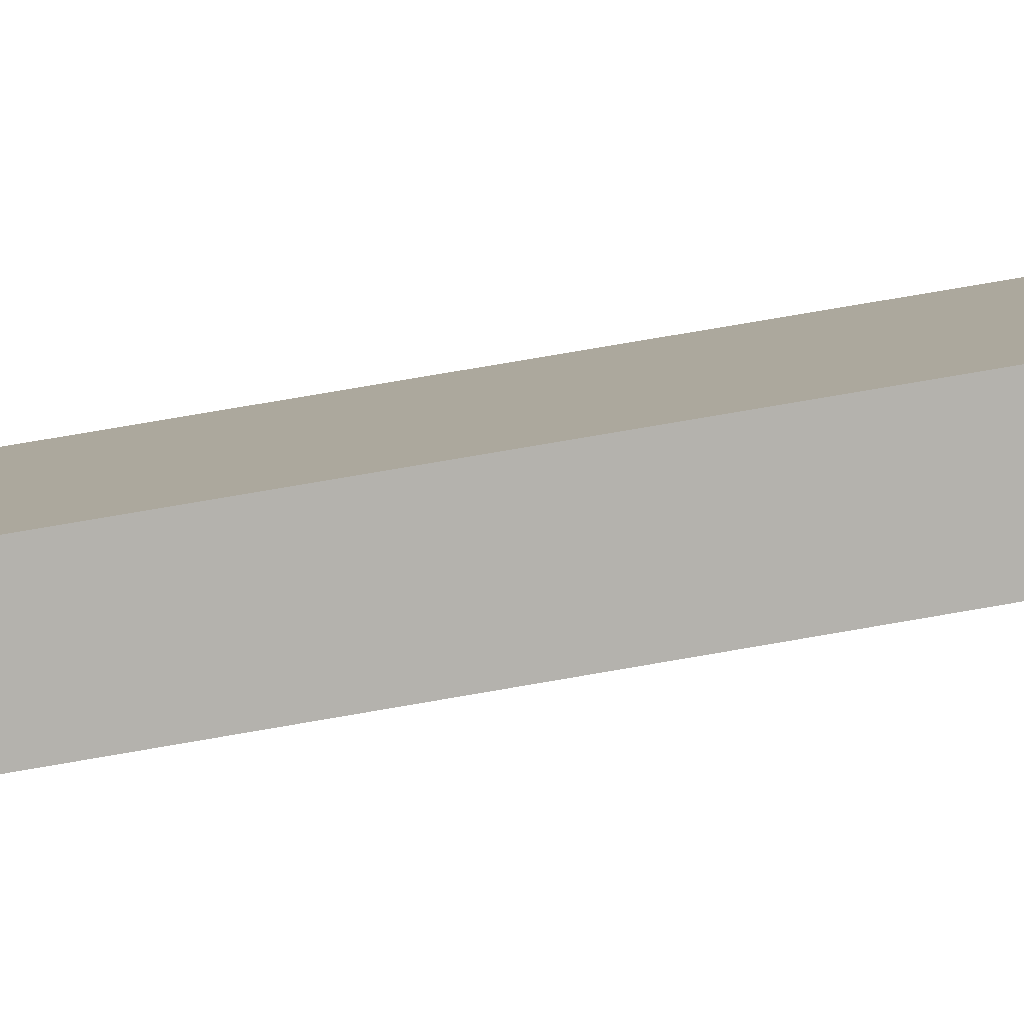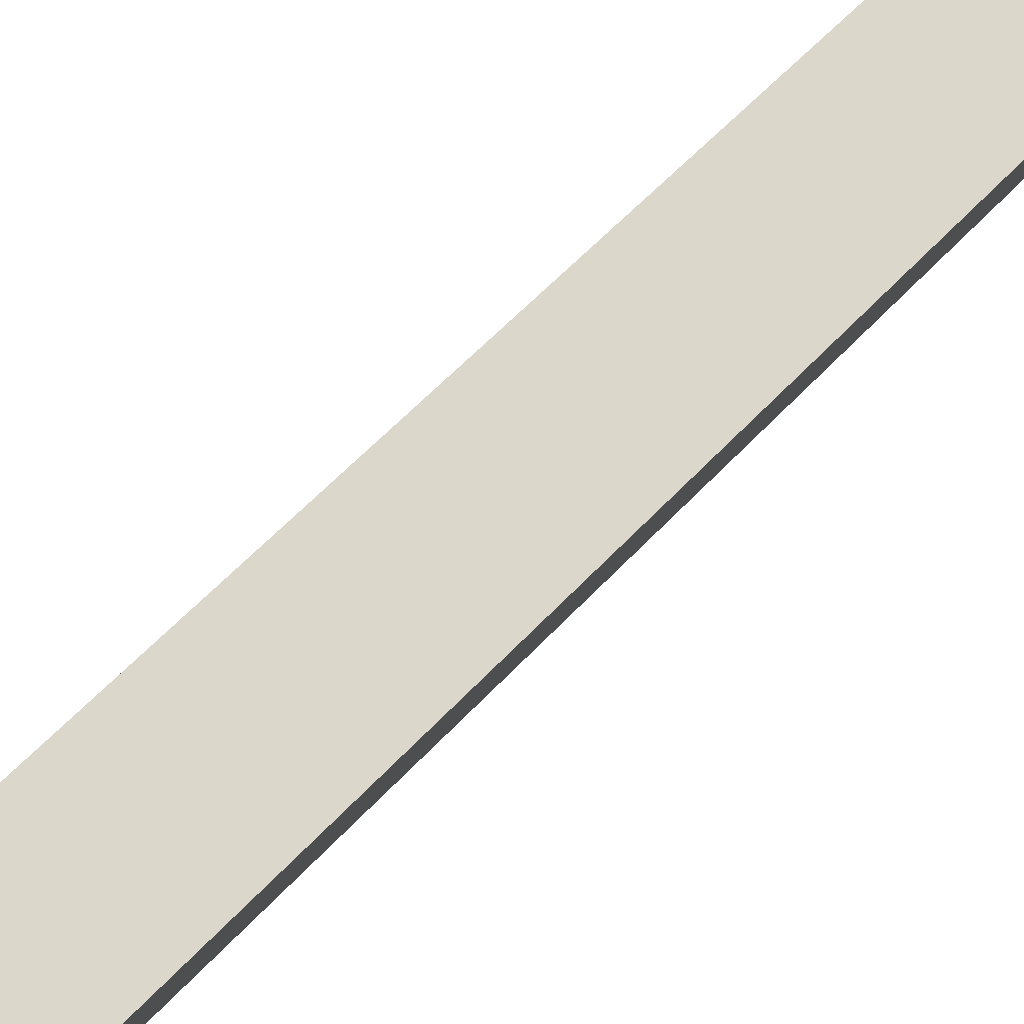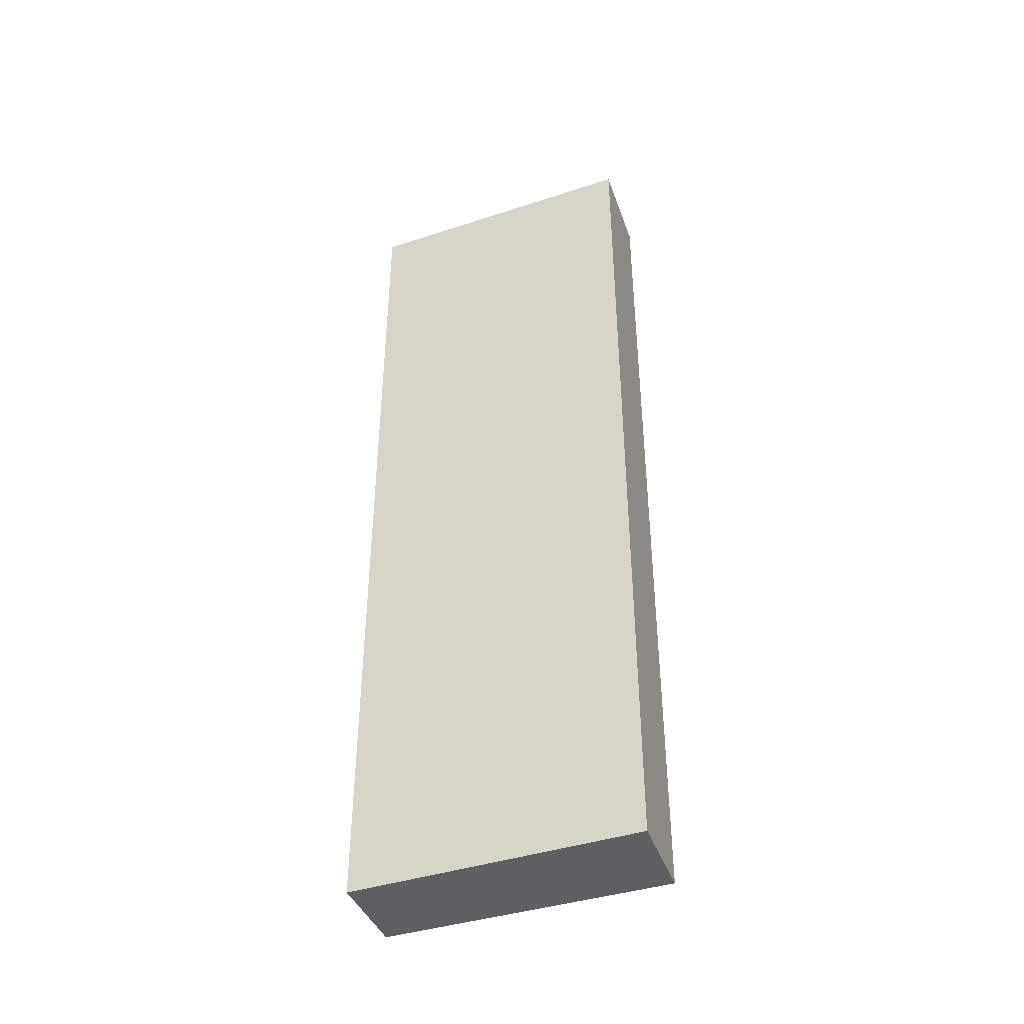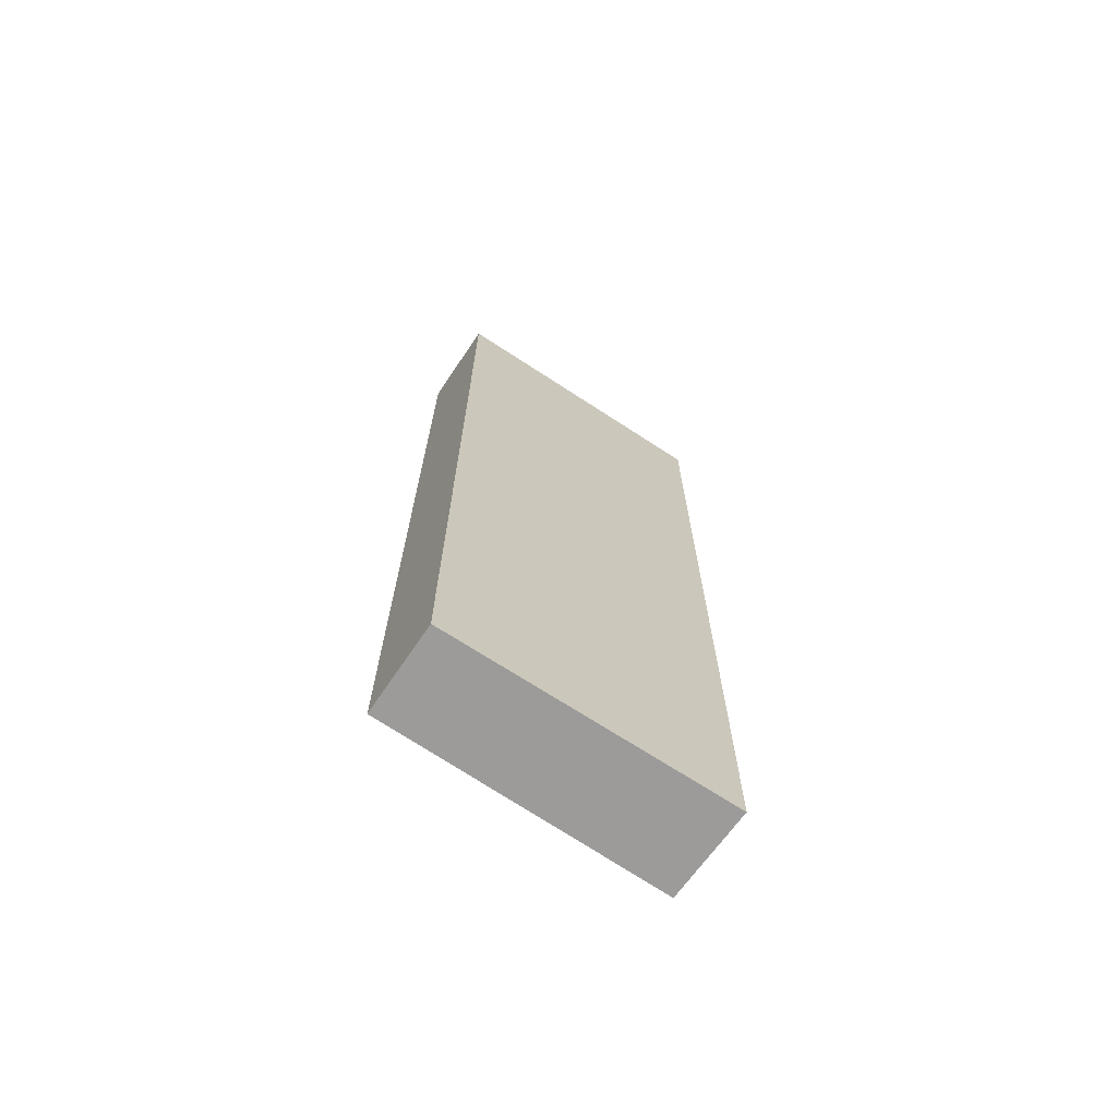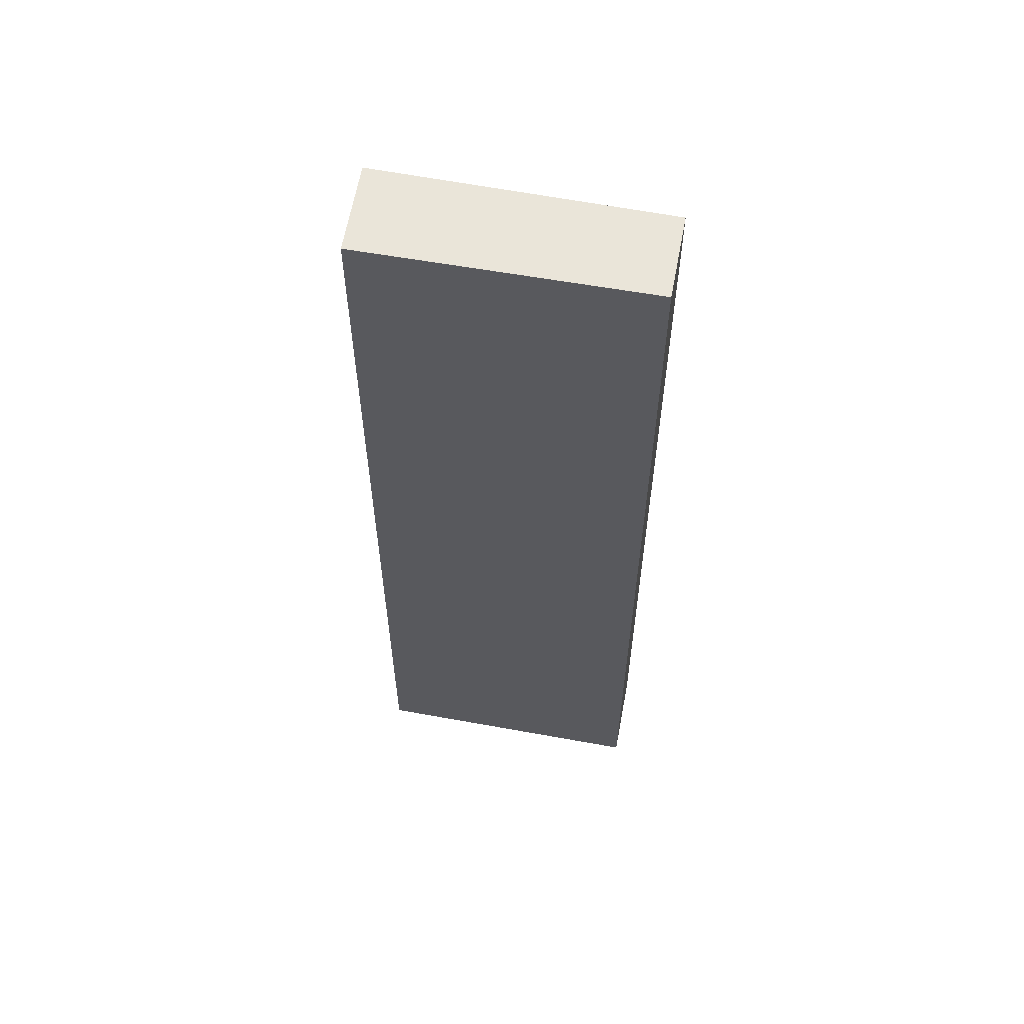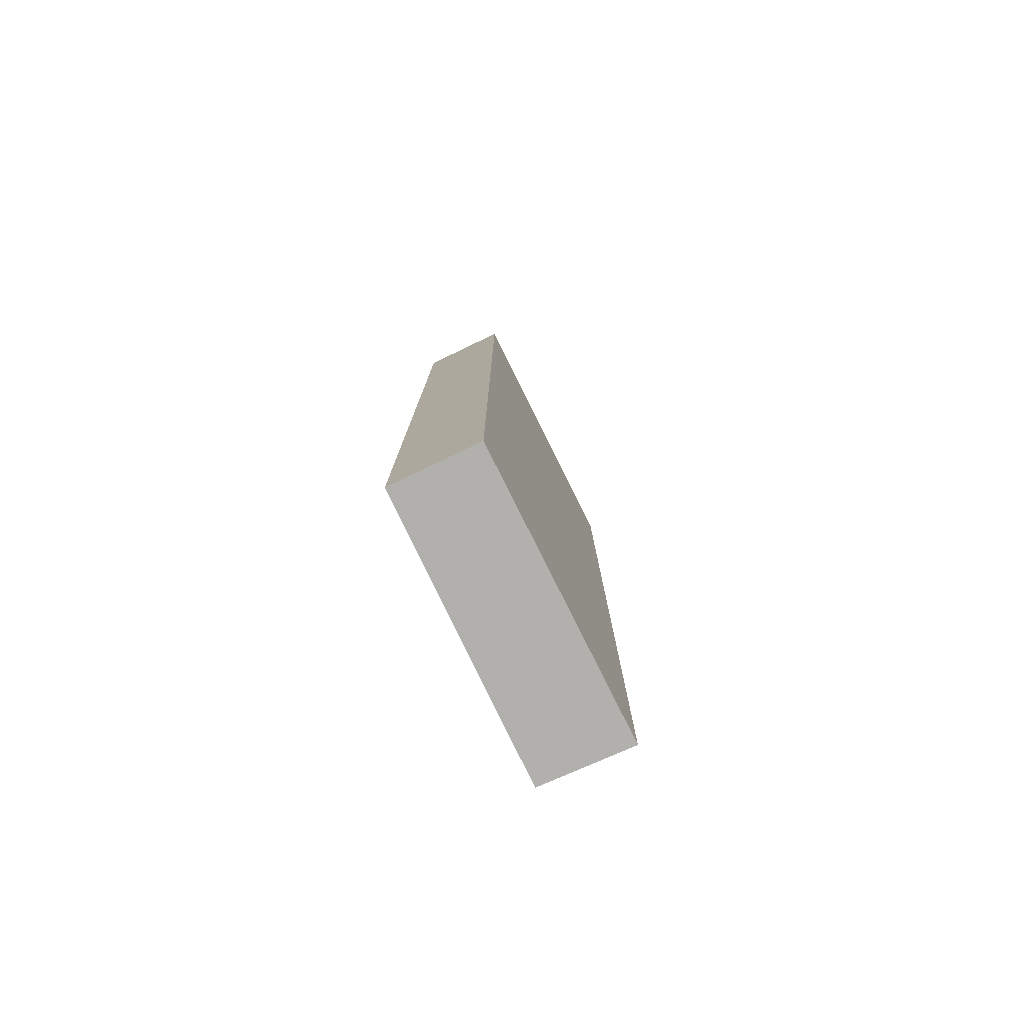
<metadata>
{"format":"obj","ext":"obj","renderer":"f3d","projection":"perspective","resolution":1024,"background":"white","views":[{"elev":75.6,"azim":80.2,"up":"+Z"},{"elev":52.3,"azim":40.2,"up":"+Z"},{"elev":-41.9,"azim":-45.7,"up":"+Y"},{"elev":-69.7,"azim":-100.4,"up":"+Y"},{"elev":58.2,"azim":124.4,"up":"+Y"},{"elev":-78.8,"azim":-130.7,"up":"+Y"}]}
</metadata>
<code>
v  0 17.97 1.101e-15
v  2.88 17.97 2.198
v  1.606 17.97 -0.705
v  2.191 17.97 5.219
v  3.856 17.97 4.421
v  1.606 4.317e-17 -0.705
v  0 0 0
v  2.191 -3.196e-16 5.219
v  3.856 -2.707e-16 4.421
v  2.88 -1.346e-16 2.198
g defaultobject
f 1 2 3
f 2 1 4
f 2 4 5
f 6 1 3
f 1 6 7
f 7 4 1
f 4 7 8
f 8 5 4
f 5 8 9
f 2 6 3
f 6 2 5
f 6 5 10
f 10 5 9
f 10 7 6
f 7 10 8
f 8 10 9

</code>
